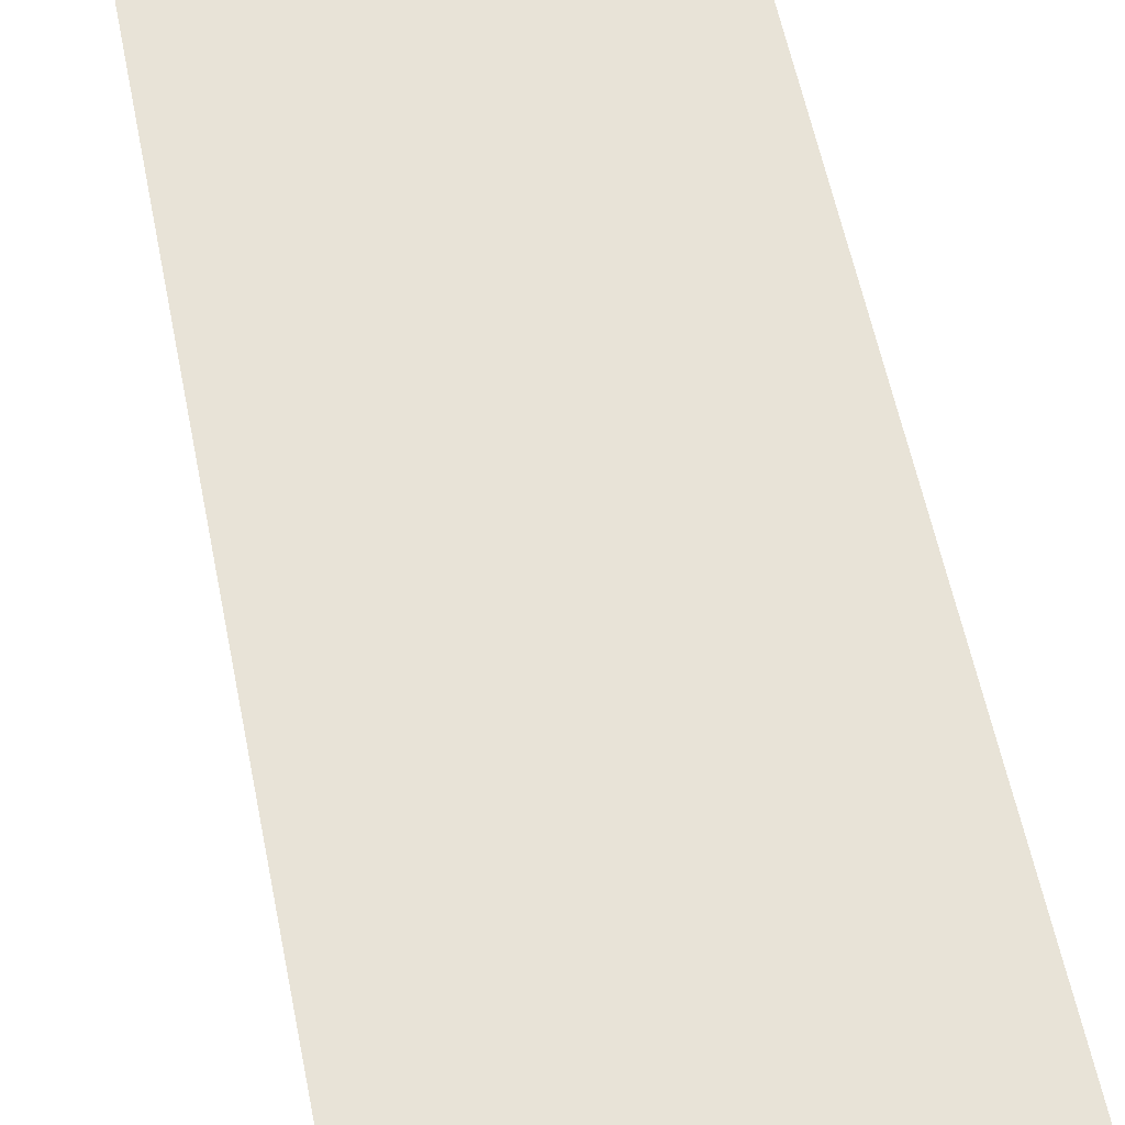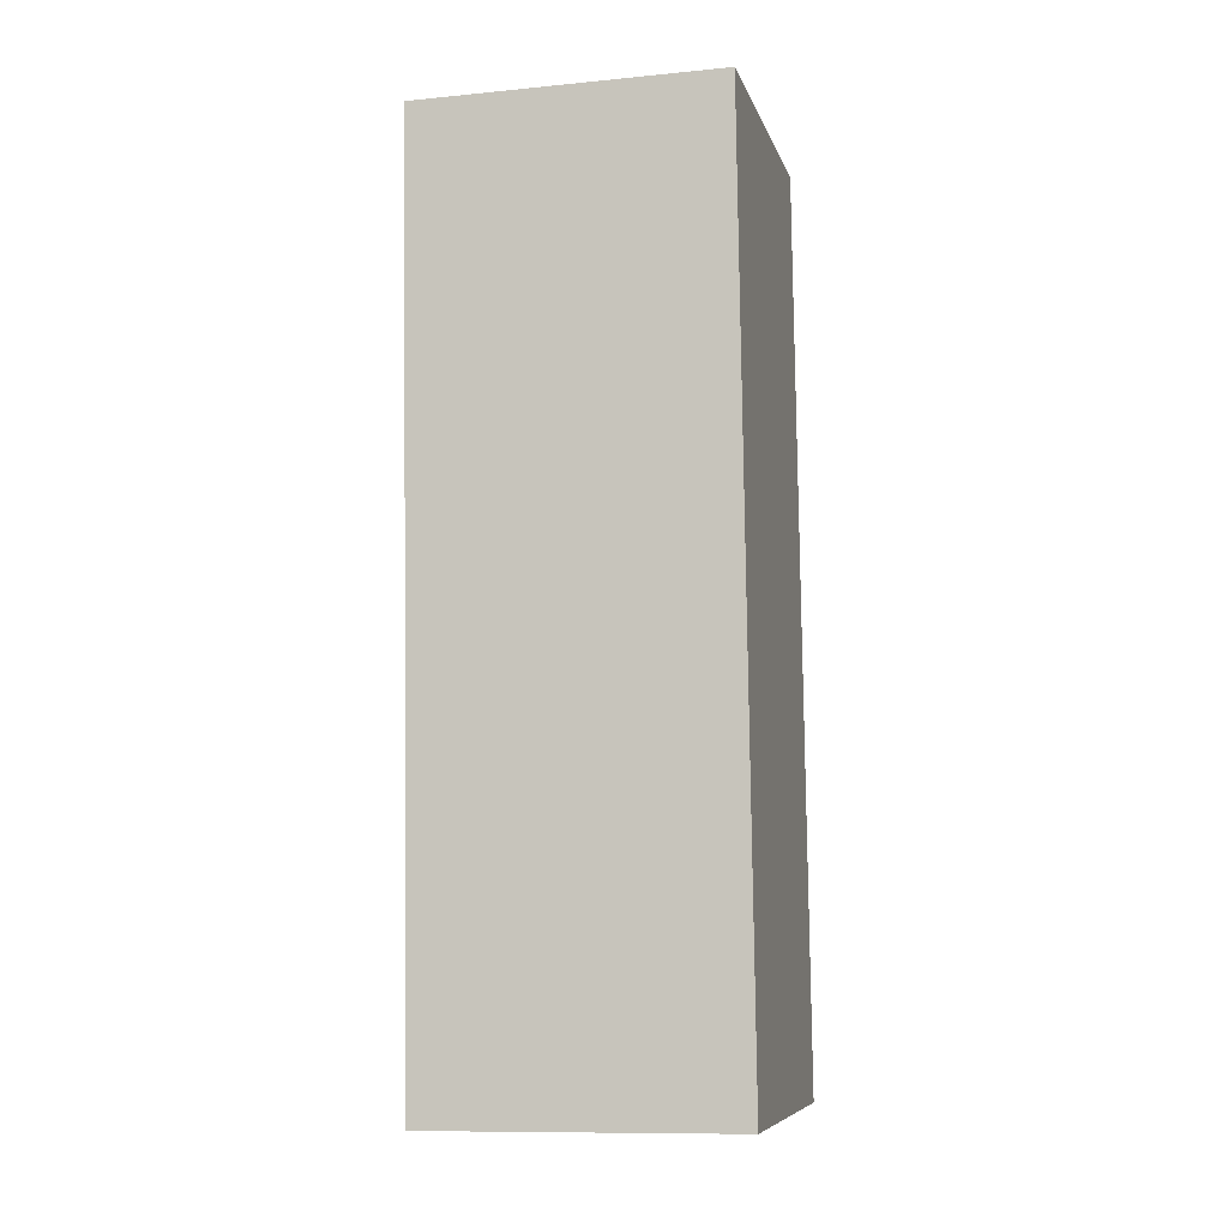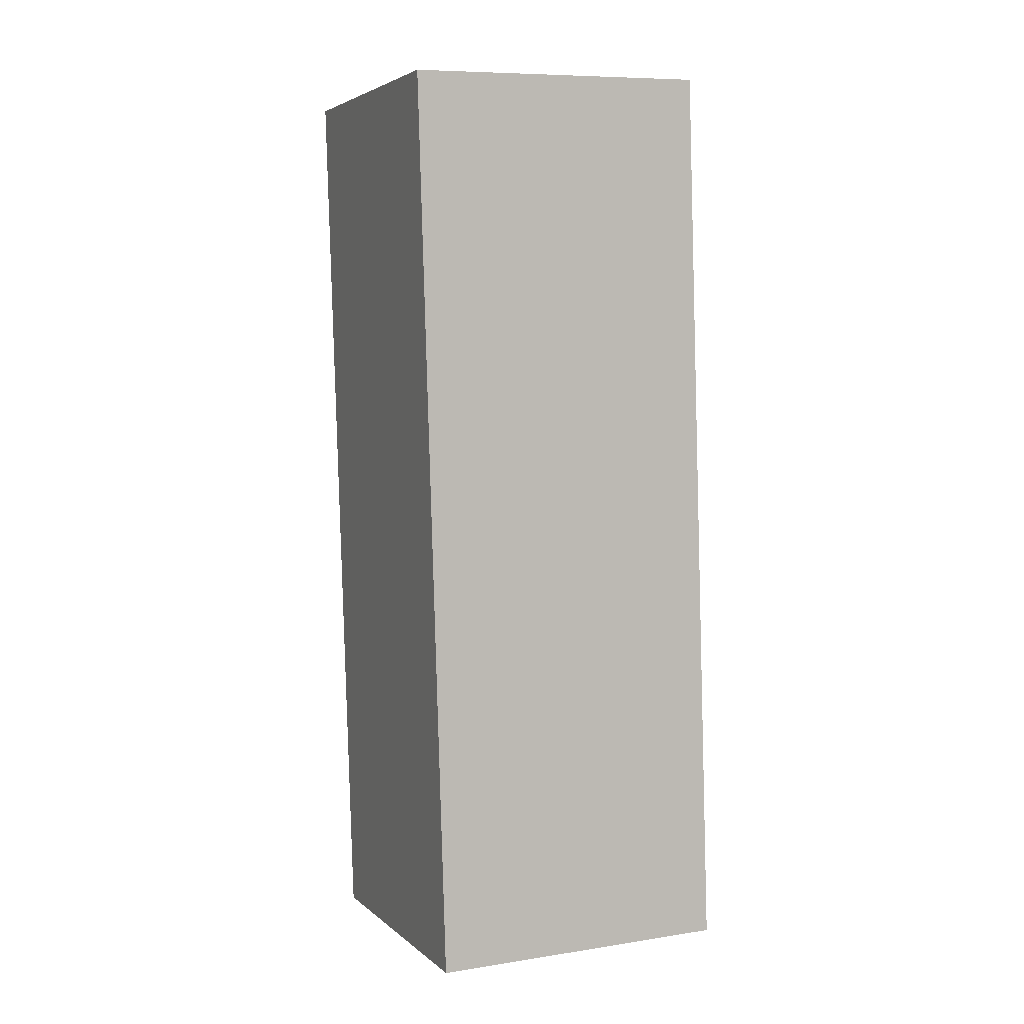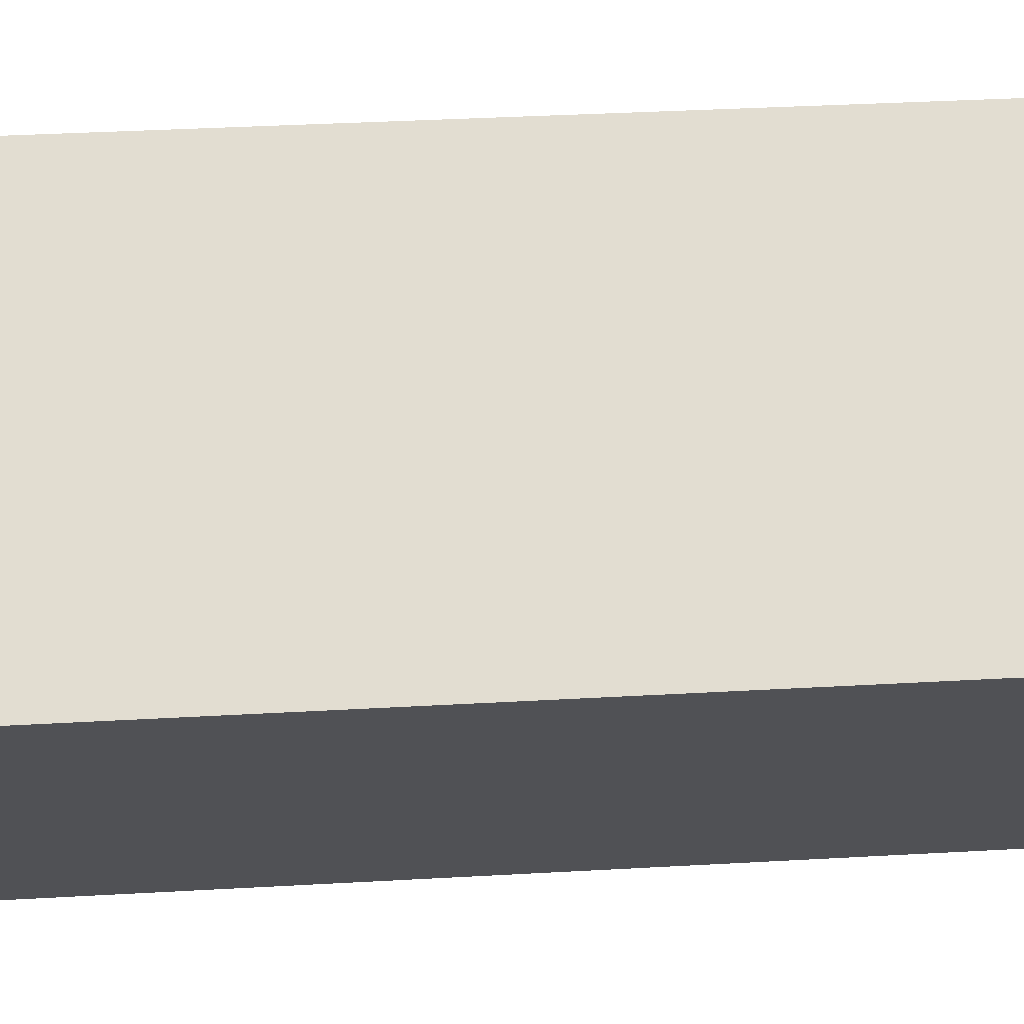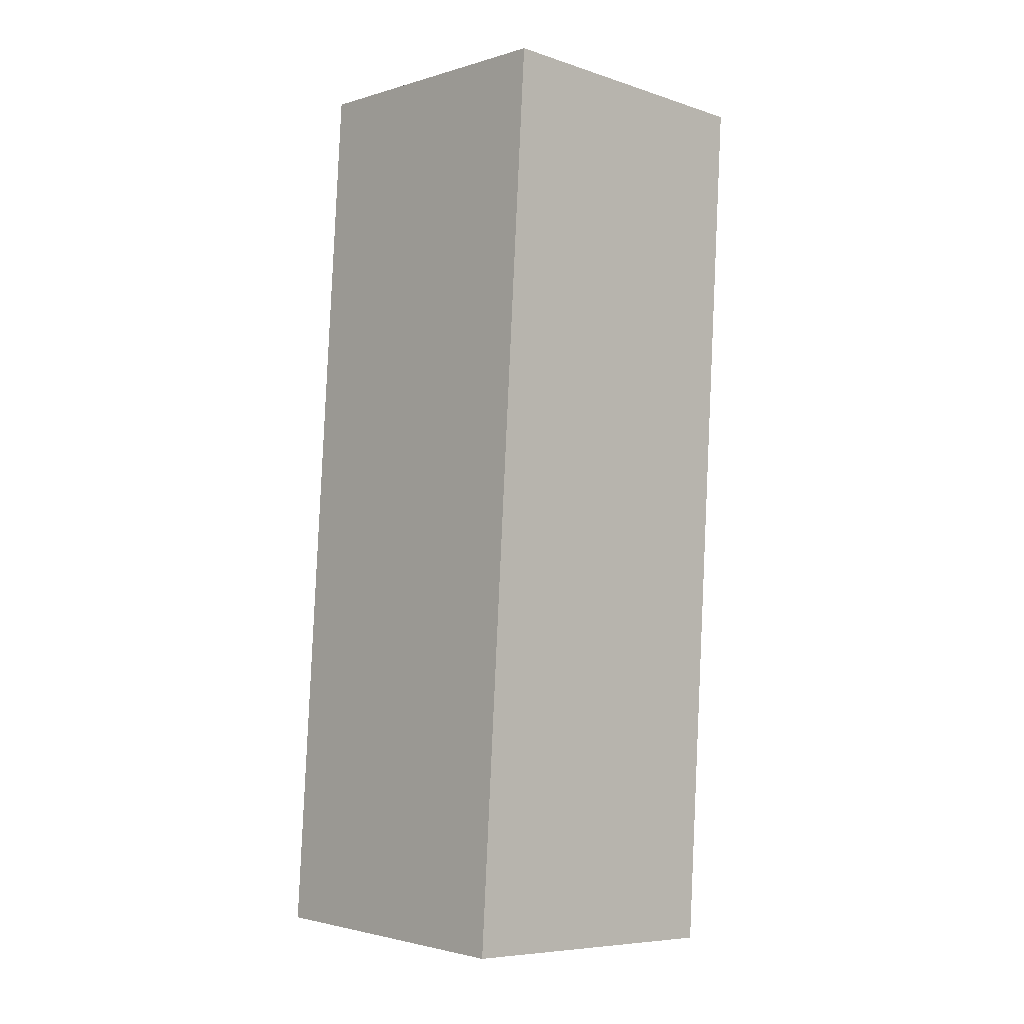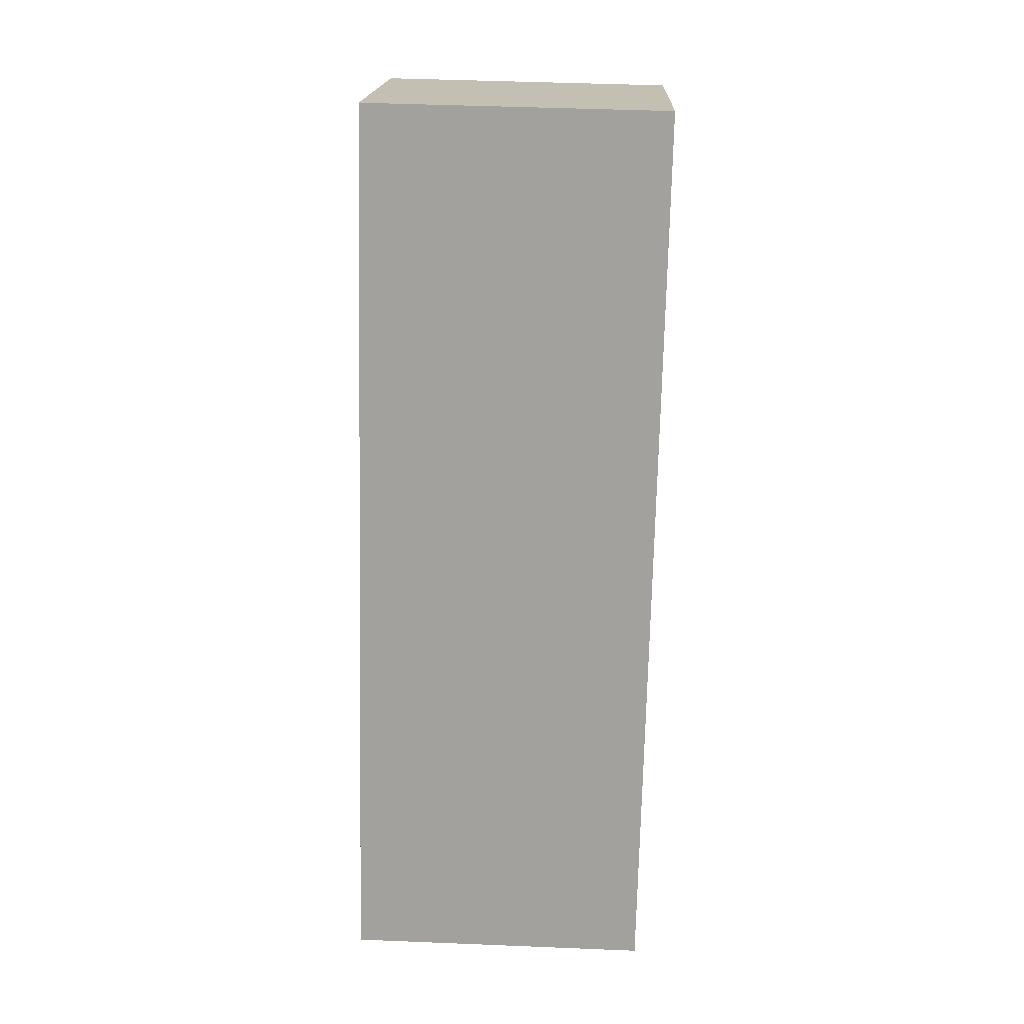
<metadata>
{"format":"obj","ext":"obj","renderer":"f3d","projection":"perspective","resolution":1024,"background":"white","views":[{"elev":51.1,"azim":-11.9,"up":"+Z"},{"elev":-5.1,"azim":-172.7,"up":"+Y"},{"elev":2.5,"azim":60.7,"up":"+Y"},{"elev":63.1,"azim":-95.2,"up":"+Z"},{"elev":-5.3,"azim":-49.1,"up":"+Y"},{"elev":15.2,"azim":-4.1,"up":"+Y"}]}
</metadata>
<code>
g Player_Arm_Right
v -0.2366 -0.612 -0.1825
v 0.01185 -0.6181 -0.1551
v 0.02652 0.1311 -0.1227
v -0.2219 0.1371 -0.1501
v -0.2642 -0.6222 0.0657
v -0.2496 0.1269 0.09816
v -0.001159 0.1209 0.1256
v -0.01582 -0.6283 0.09315
v -0.2366 -0.612 -0.1825
v -0.2642 -0.6222 0.0657
v -0.01582 -0.6283 0.09315
v 0.01185 -0.6181 -0.1551
v 0.01185 -0.6181 -0.1551
v -0.01582 -0.6283 0.09315
v -0.001159 0.1209 0.1256
v 0.02652 0.1311 -0.1227
v 0.02652 0.1311 -0.1227
v -0.001159 0.1209 0.1256
v -0.2496 0.1269 0.09816
v -0.2219 0.1371 -0.1501
v -0.2219 0.1371 -0.1501
v -0.2496 0.1269 0.09816
v -0.2642 -0.6222 0.0657
v -0.2366 -0.612 -0.1825
g Player_Arm_Right_0
f -22 -23 -24
f -21 -22 -24
f -18 -19 -20
f -17 -18 -20
f -14 -15 -16
f -13 -14 -16
f -10 -11 -12
f -9 -10 -12
f -6 -7 -8
f -5 -6 -8
f -2 -3 -4
f -1 -2 -4

</code>
